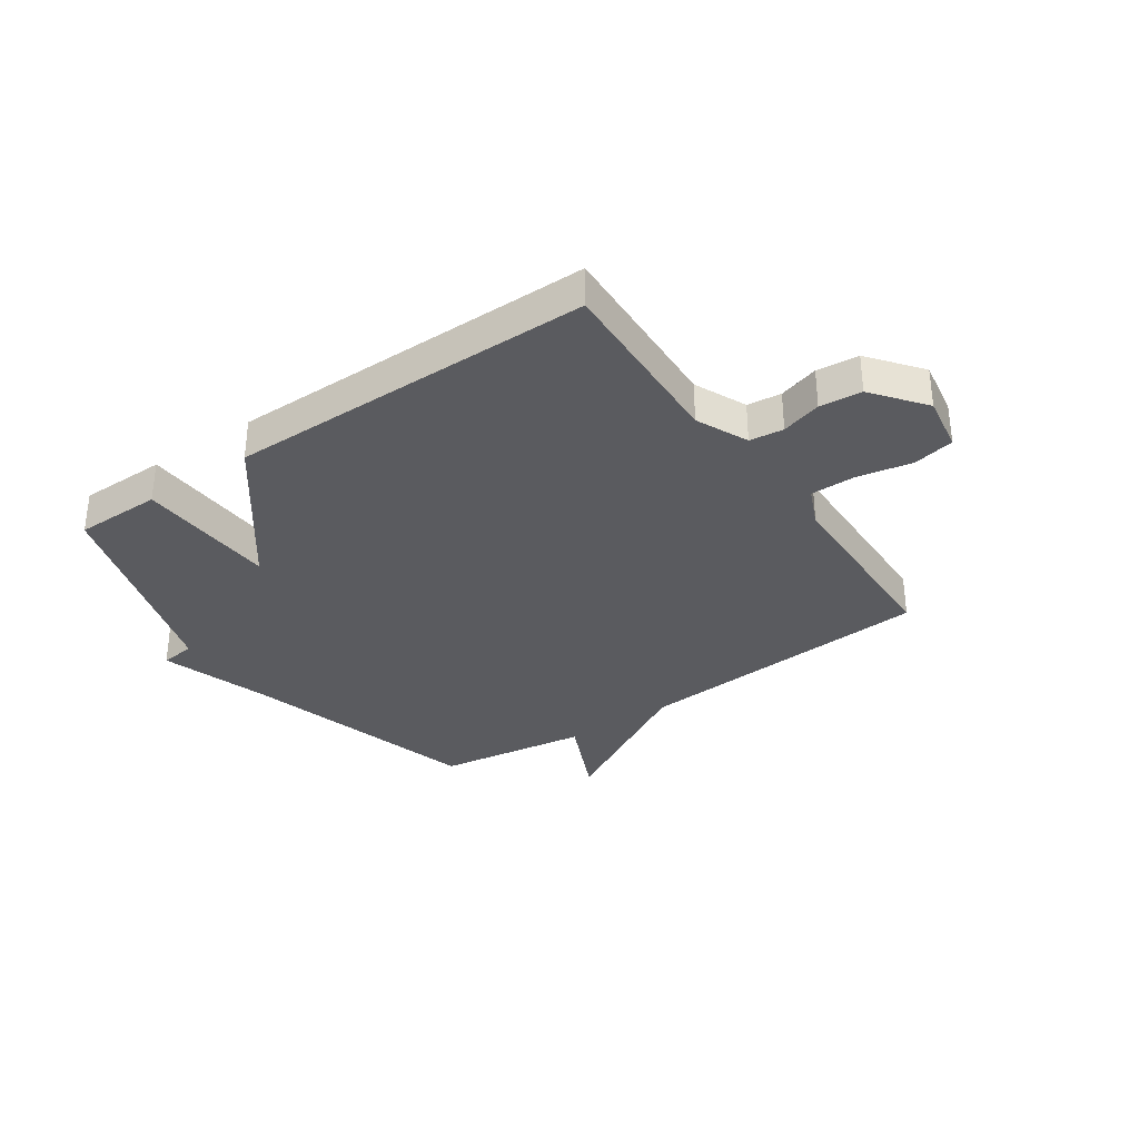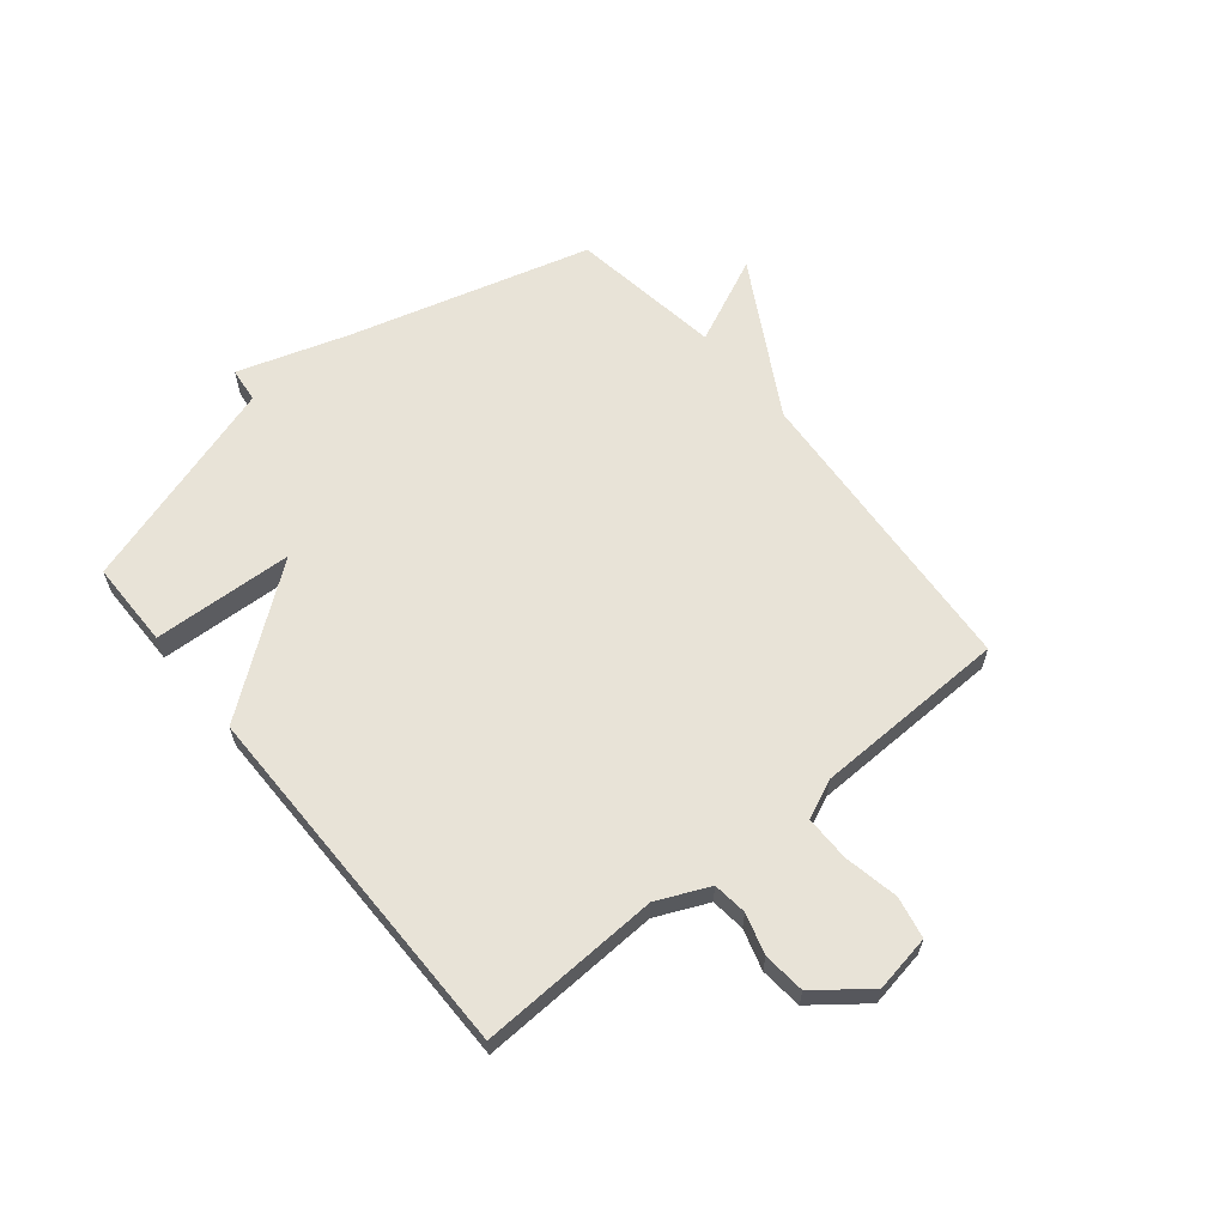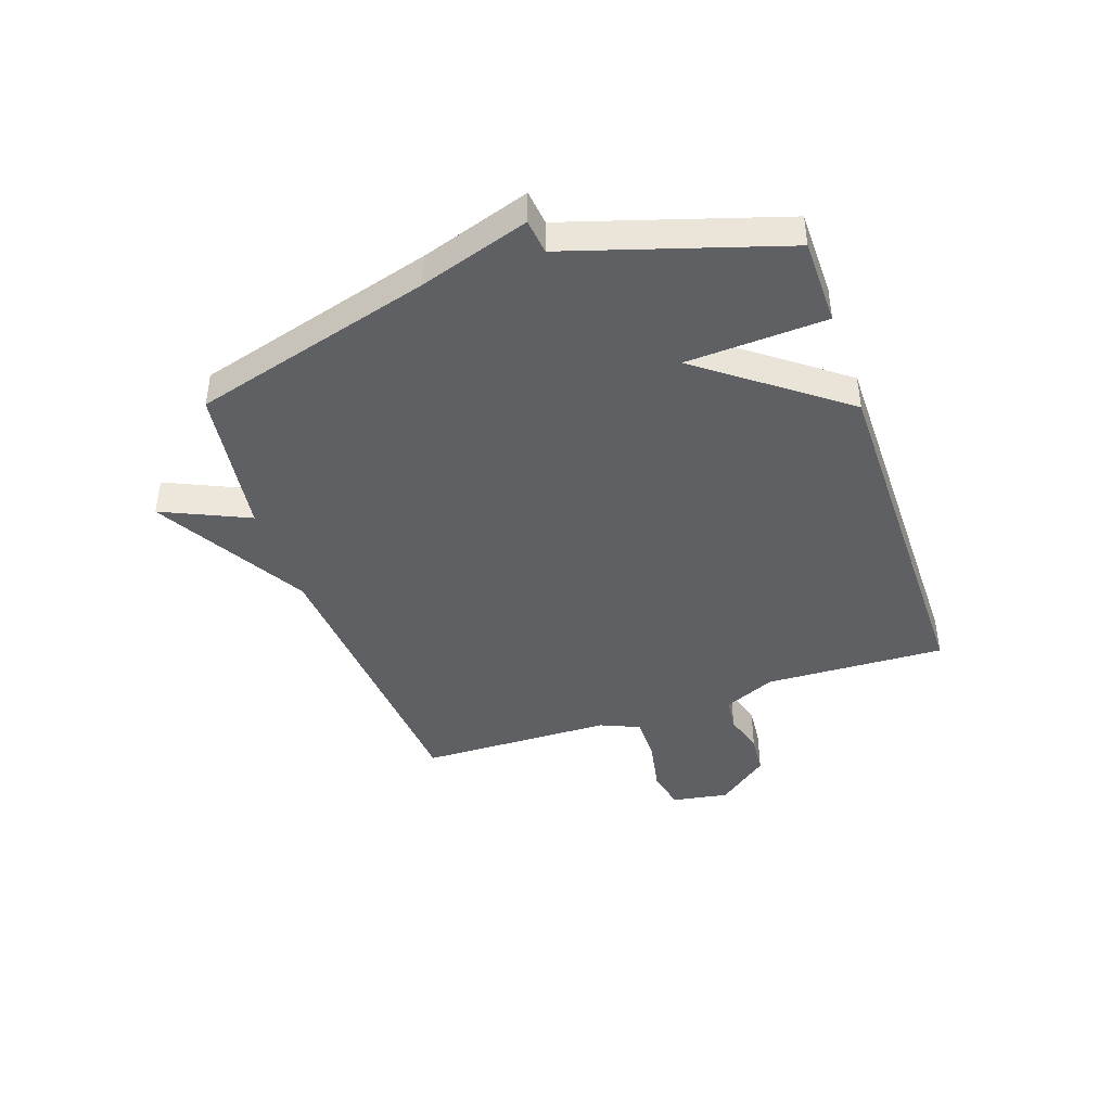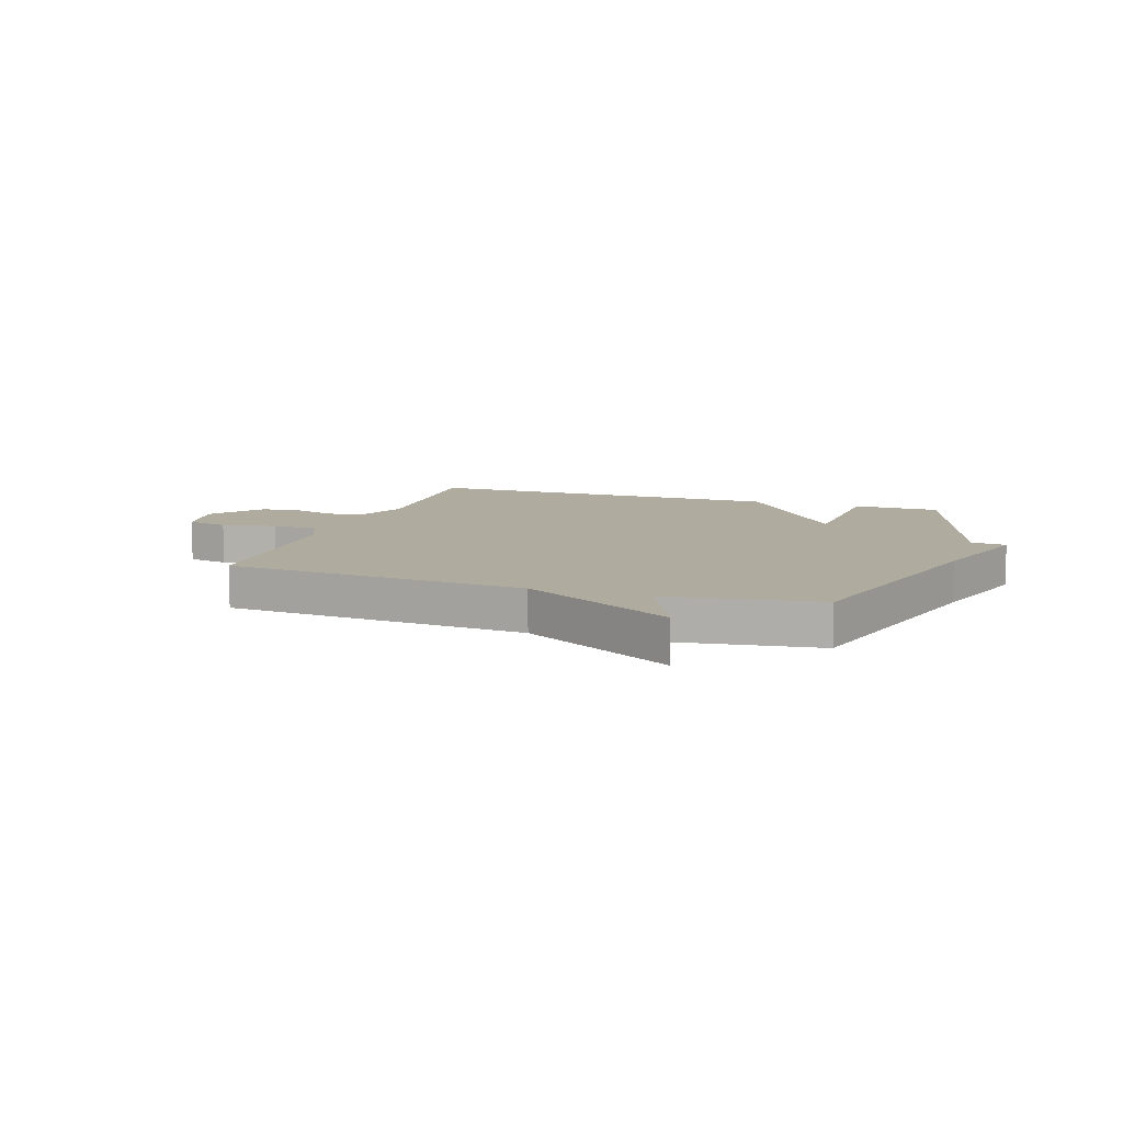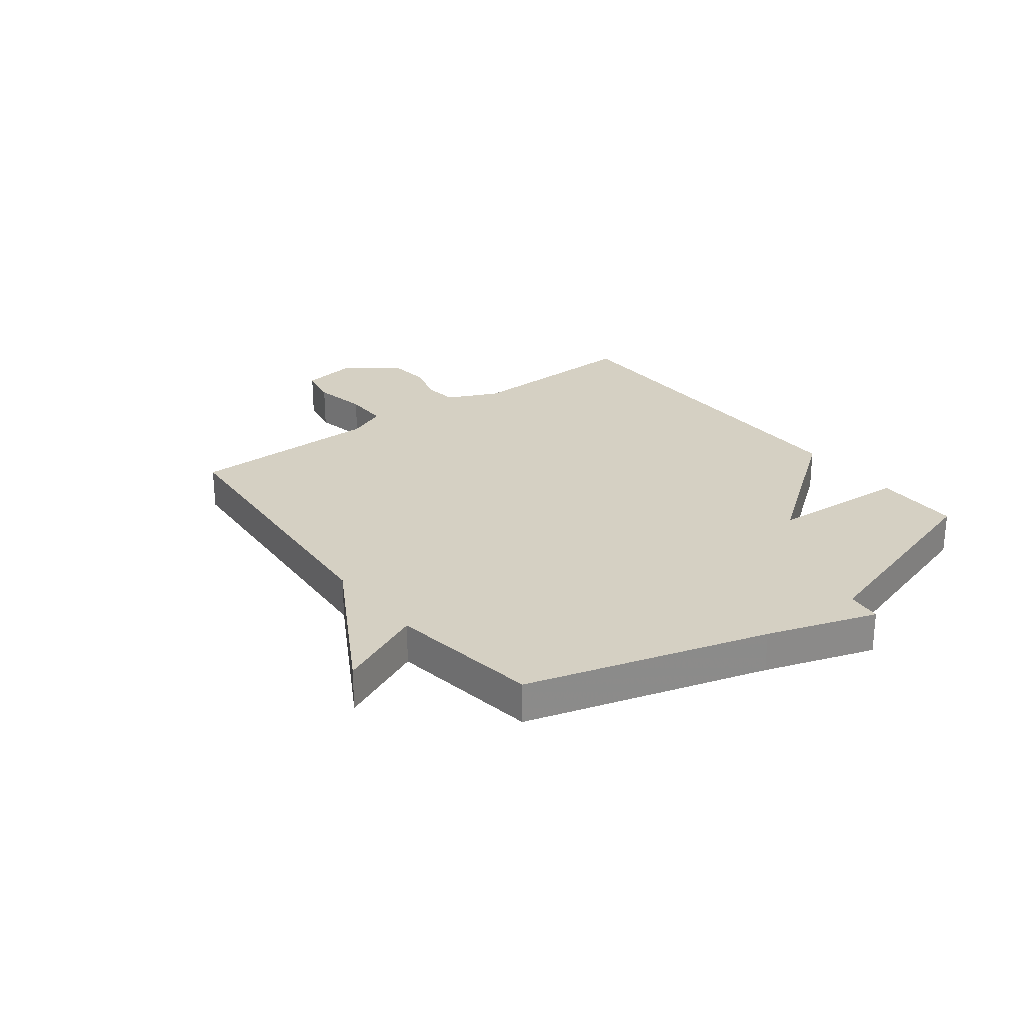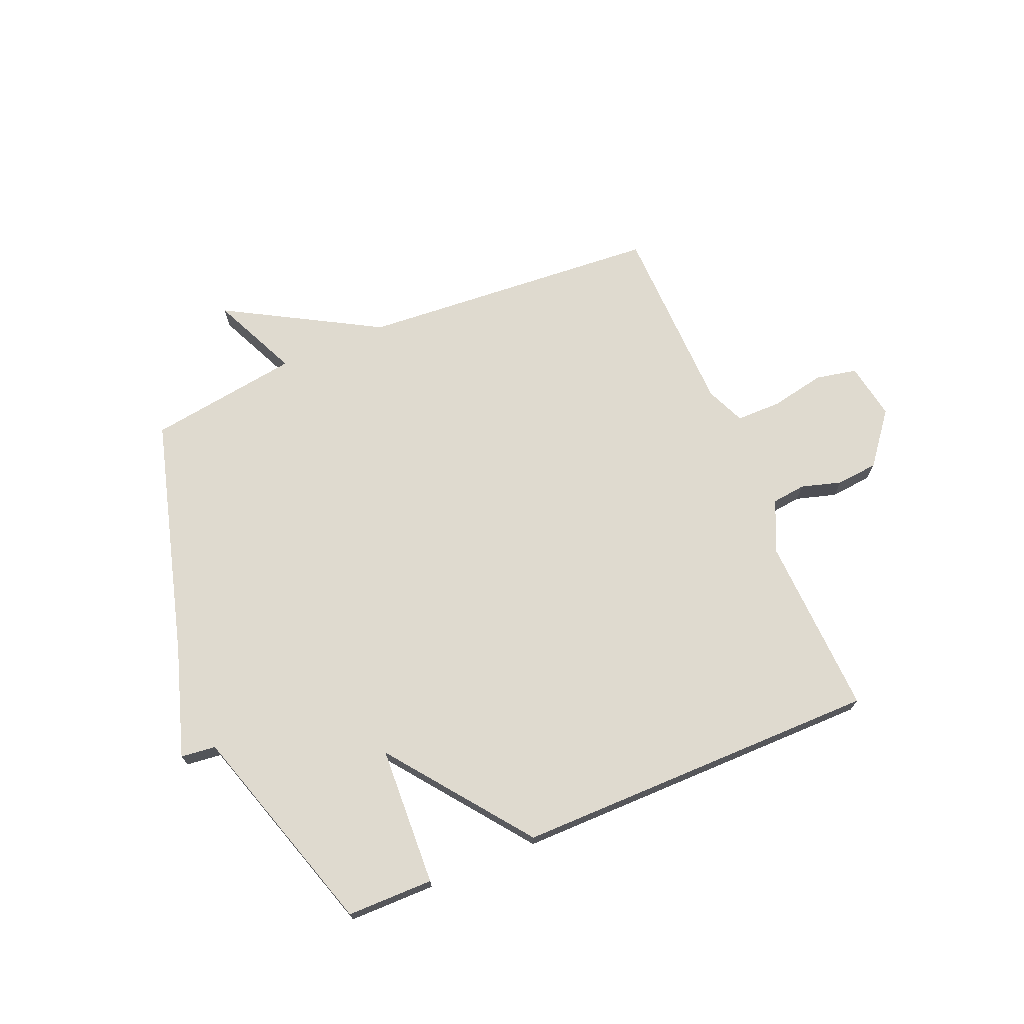
<metadata>
{"format":"obj","ext":"obj","renderer":"f3d","projection":"perspective","resolution":1024,"background":"white","views":[{"elev":-33.4,"azim":34.6,"up":"+Y"},{"elev":62.4,"azim":50.6,"up":"+Y"},{"elev":-42.6,"azim":-70.9,"up":"+Y"},{"elev":9.7,"azim":-161.5,"up":"+Y"},{"elev":26.2,"azim":-127.1,"up":"+Y"},{"elev":70.9,"azim":-22.8,"up":"+Y"}]}
</metadata>
<code>
v -0.5 0.07 0.5
v -0.347 0.07 0.501
v -0.335 0.07 0.254
v -0.147 0.07 0.501
v 0.5 0.07 0.5
v 0.487 0.07 0.181
v 0.528 0.07 0.09
v 0.588 0.07 0.083
v 0.659 0.07 0.104
v 0.733 0.07 0.097
v 0.804 0.07 0.006
v 0.787 0.07 -0.094
v 0.714 0.07 -0.109
v 0.618 0.07 -0.09
v 0.538 0.07 -0.09
v 0.508 0.07 -0.159
v 0.5 0.07 -0.5
v -0.032 0.07 -0.539
v -0.302 0.07 -0.692
v -0.232 0.07 -0.539
v -0.5 0.07 -0.5
v -0.618 0.07 -0.076
v -0.68 0.07 0.117
v -0.618 0.07 0.124
v -0.5 0 0.5
v -0.347 0 0.501
v -0.335 0 0.254
v -0.147 0 0.501
v 0.5 0 0.5
v 0.487 0 0.181
v 0.528 0 0.09
v 0.588 0 0.083
v 0.659 0 0.104
v 0.733 0 0.097
v 0.804 0 0.006
v 0.787 0 -0.094
v 0.714 0 -0.109
v 0.618 0 -0.09
v 0.538 0 -0.09
v 0.508 0 -0.159
v 0.5 0 -0.5
v -0.032 0 -0.539
v -0.302 0 -0.692
v -0.232 0 -0.539
v -0.5 0 -0.5
v -0.618 0 -0.076
v -0.68 0 0.117
v -0.618 0 0.124
f 22 23 24
f 22 24 1
f 21 22 1
f 20 21 1
f 18 19 20
f 16 17 18 20
f 15 16 20
f 12 13 14
f 11 12 14
f 10 11 14
f 9 10 14
f 8 9 14
f 7 8 14 15
f 6 7 15 20
f 5 6 20
f 4 5 20
f 3 4 20
f 1 2 3
f 1 3 20
f 48 47 46
f 25 48 46
f 25 46 45
f 25 45 44
f 44 43 42
f 44 42 41 40
f 44 40 39
f 38 37 36
f 38 36 35
f 38 35 34
f 38 34 33
f 38 33 32
f 39 38 32 31
f 44 39 31 30
f 44 30 29
f 44 29 28
f 44 28 27
f 27 26 25
f 44 27 25
f 1 25 26 2
f 2 26 27 3
f 3 27 28 4
f 4 28 29 5
f 5 29 30 6
f 6 30 31 7
f 7 31 32 8
f 8 32 33 9
f 9 33 34 10
f 10 34 35 11
f 11 35 36 12
f 12 36 37 13
f 13 37 38 14
f 14 38 39 15
f 15 39 40 16
f 16 40 41 17
f 17 41 42 18
f 18 42 43 19
f 19 43 44 20
f 20 44 45 21
f 21 45 46 22
f 22 46 47 23
f 23 47 48 24
f 24 48 25 1

</code>
